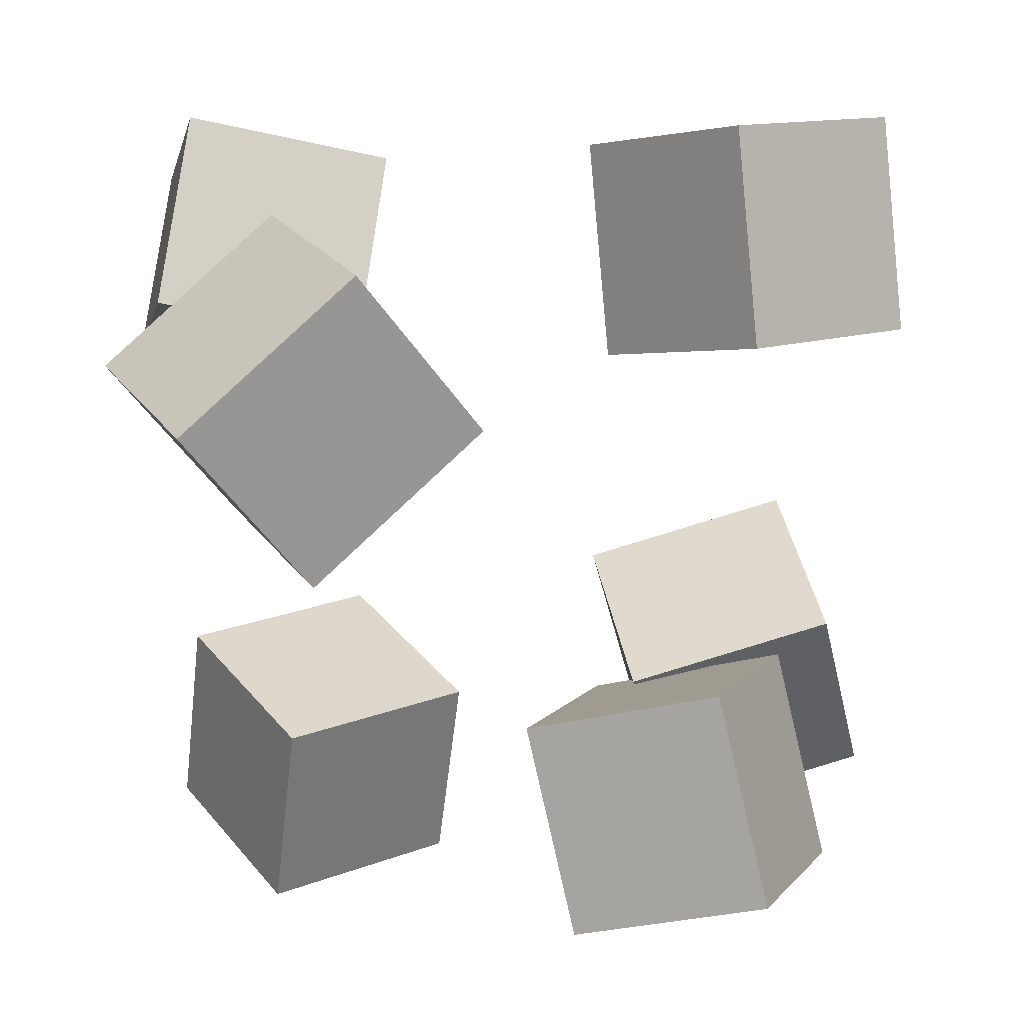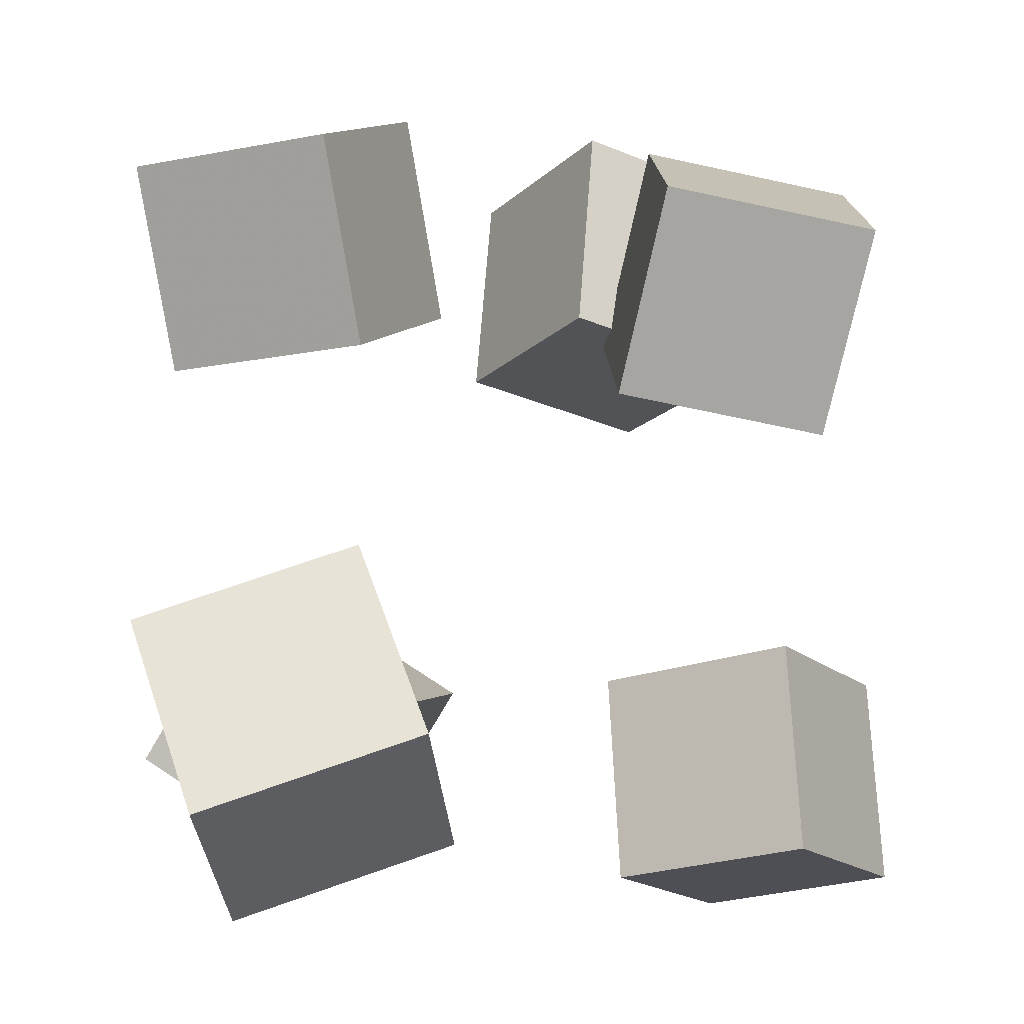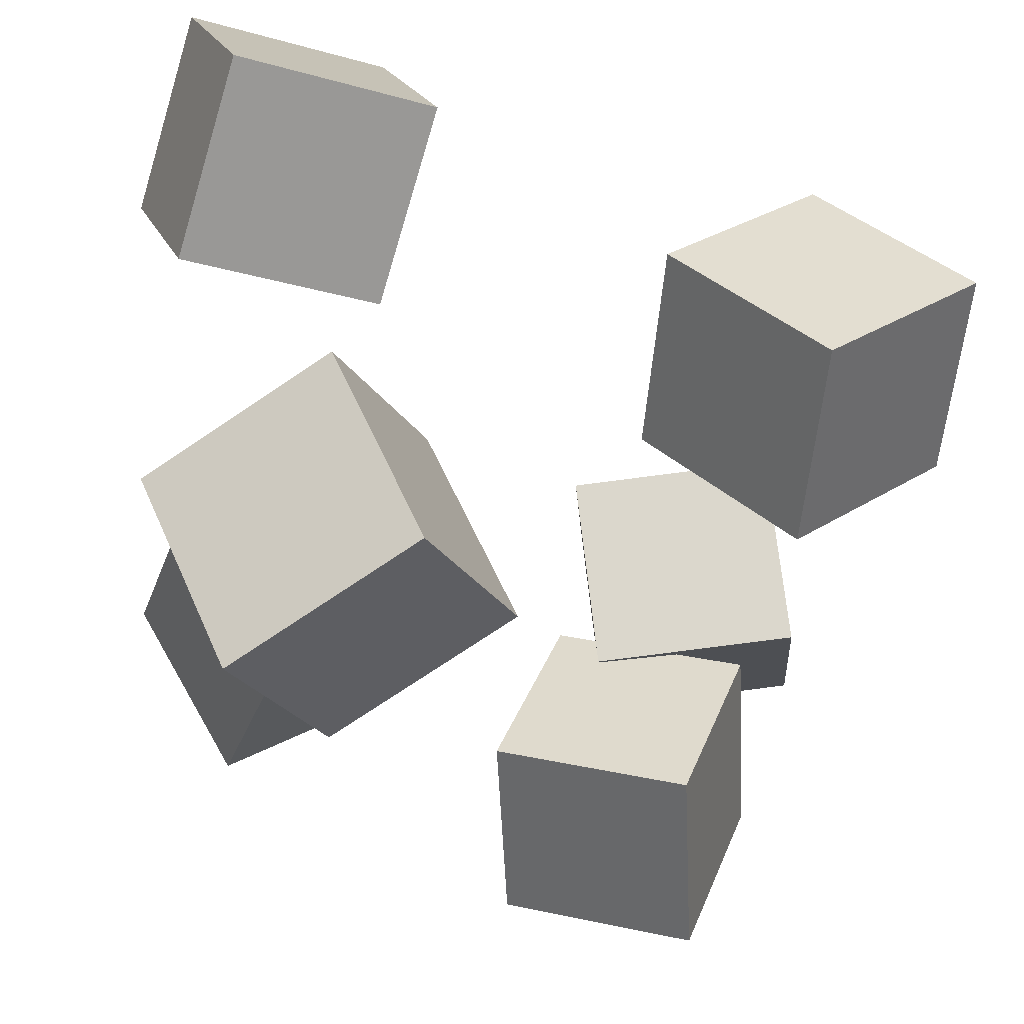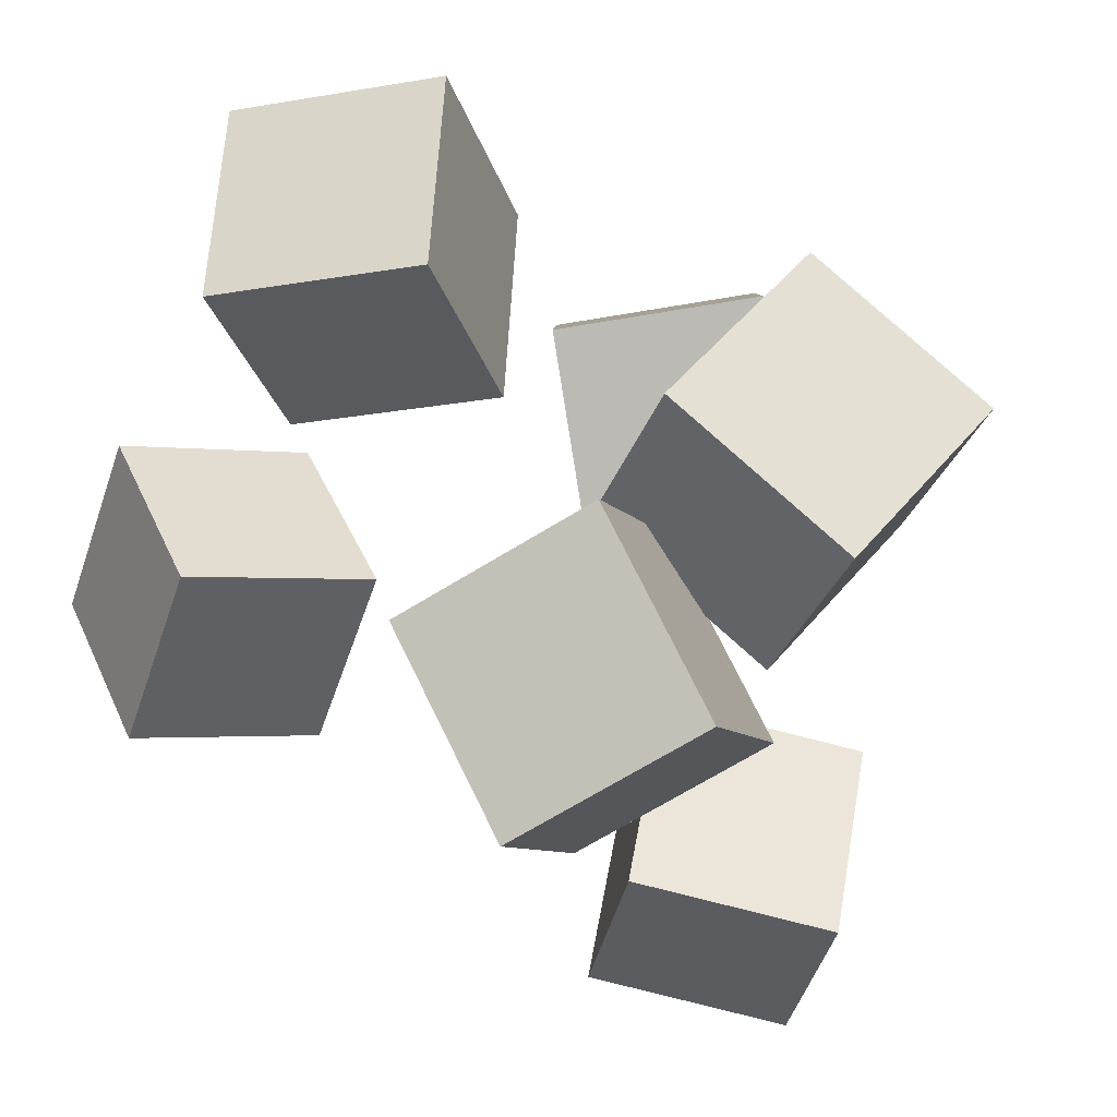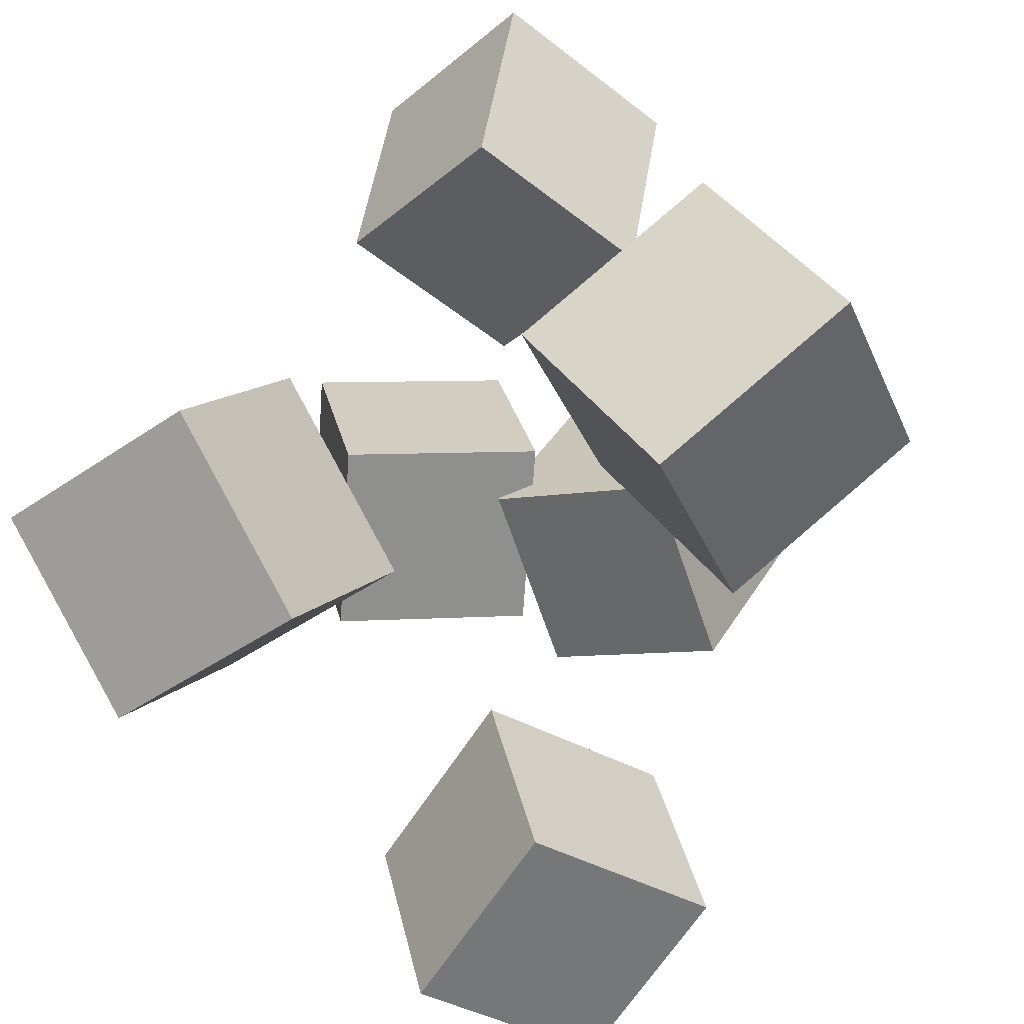
<metadata>
{"format":"obj","ext":"obj","renderer":"f3d","projection":"perspective","resolution":1024,"background":"white","views":[{"elev":-72.1,"azim":5.8,"up":"+Z"},{"elev":-6.9,"azim":-11.7,"up":"+Y"},{"elev":-42.5,"azim":-4.6,"up":"+Z"},{"elev":62.6,"azim":58.8,"up":"+Y"},{"elev":-54.1,"azim":-75.6,"up":"+Y"}]}
</metadata>
<code>
v -0.3148 -0.4561 0.2538
v -0.3811 -0.3434 0.4672
v -0.3694 -0.251 0.1285
v -0.4357 -0.1382 0.3419
v -0.07665 -0.374 0.2844
v -0.143 -0.2612 0.4978
v -0.1313 -0.1689 0.1591
v -0.1976 -0.05611 0.3725
f 1.0 7.0 5.0
f 1.0 3.0 7.0
f 1.0 4.0 3.0
f 1.0 2.0 4.0
f 3.0 8.0 7.0
f 3.0 4.0 8.0
f 5.0 7.0 8.0
f 5.0 8.0 6.0
f 1.0 5.0 6.0
f 1.0 6.0 2.0
f 2.0 6.0 8.0
f 2.0 8.0 4.0
v 0.04099 0.2243 -0.2054
v 0.1264 0.2698 0.02269
v 0.07302 0.4654 -0.2655
v 0.1584 0.511 -0.03745
v 0.2652 0.176 -0.2797
v 0.3506 0.2215 -0.05165
v 0.2973 0.4171 -0.3398
v 0.3827 0.4626 -0.1118
f 9.0 15.0 13.0
f 9.0 11.0 15.0
f 9.0 12.0 11.0
f 9.0 10.0 12.0
f 11.0 16.0 15.0
f 11.0 12.0 16.0
f 13.0 15.0 16.0
f 13.0 16.0 14.0
f 9.0 13.0 14.0
f 9.0 14.0 10.0
f 10.0 14.0 16.0
f 10.0 16.0 12.0
v 0.1719 0.2447 -0.03894
v 0.1372 0.15 0.1776
v 0.2051 0.4699 0.06489
v 0.1705 0.3752 0.2814
v 0.4149 0.1998 -0.01962
v 0.3802 0.1052 0.1969
v 0.4482 0.4251 0.0842
v 0.4135 0.3304 0.3007
f 17.0 23.0 21.0
f 17.0 19.0 23.0
f 17.0 20.0 19.0
f 17.0 18.0 20.0
f 19.0 24.0 23.0
f 19.0 20.0 24.0
f 21.0 23.0 24.0
f 21.0 24.0 22.0
f 17.0 21.0 22.0
f 17.0 22.0 18.0
f 18.0 22.0 24.0
f 18.0 24.0 20.0
v 0.3431 -0.4515 -0.1729
v 0.1802 -0.415 0.003798
v 0.341 -0.2104 -0.2246
v 0.1782 -0.174 -0.04786
v 0.5235 -0.4159 -0.01407
v 0.3606 -0.3794 0.1627
v 0.5214 -0.1748 -0.06572
v 0.3586 -0.1384 0.111
f 25.0 31.0 29.0
f 25.0 27.0 31.0
f 25.0 28.0 27.0
f 25.0 26.0 28.0
f 27.0 32.0 31.0
f 27.0 28.0 32.0
f 29.0 31.0 32.0
f 29.0 32.0 30.0
f 25.0 29.0 30.0
f 25.0 30.0 26.0
f 26.0 30.0 32.0
f 26.0 32.0 28.0
v -0.1743 0.1886 0.2186
v -0.226 0.4176 0.2707
v -0.3733 0.1747 0.08237
v -0.425 0.4036 0.1345
v -0.04683 0.2614 0.02501
v -0.09853 0.4904 0.0771
v -0.2458 0.2475 -0.1112
v -0.2975 0.4765 -0.05914
f 33.0 39.0 37.0
f 33.0 35.0 39.0
f 33.0 36.0 35.0
f 33.0 34.0 36.0
f 35.0 40.0 39.0
f 35.0 36.0 40.0
f 37.0 39.0 40.0
f 37.0 40.0 38.0
f 33.0 37.0 38.0
f 33.0 38.0 34.0
f 34.0 38.0 40.0
f 34.0 40.0 36.0
v -0.07679 -0.3765 -0.4009
v -0.1813 -0.4033 -0.1682
v -0.2735 -0.2413 -0.4737
v -0.378 -0.2682 -0.241
v 0.03374 -0.1764 -0.3281
v -0.07082 -0.2032 -0.09547
v -0.1629 -0.04124 -0.4009
v -0.2675 -0.06811 -0.1683
f 41.0 47.0 45.0
f 41.0 43.0 47.0
f 41.0 44.0 43.0
f 41.0 42.0 44.0
f 43.0 48.0 47.0
f 43.0 44.0 48.0
f 45.0 47.0 48.0
f 45.0 48.0 46.0
f 41.0 45.0 46.0
f 41.0 46.0 42.0
f 42.0 46.0 48.0
f 42.0 48.0 44.0

</code>
